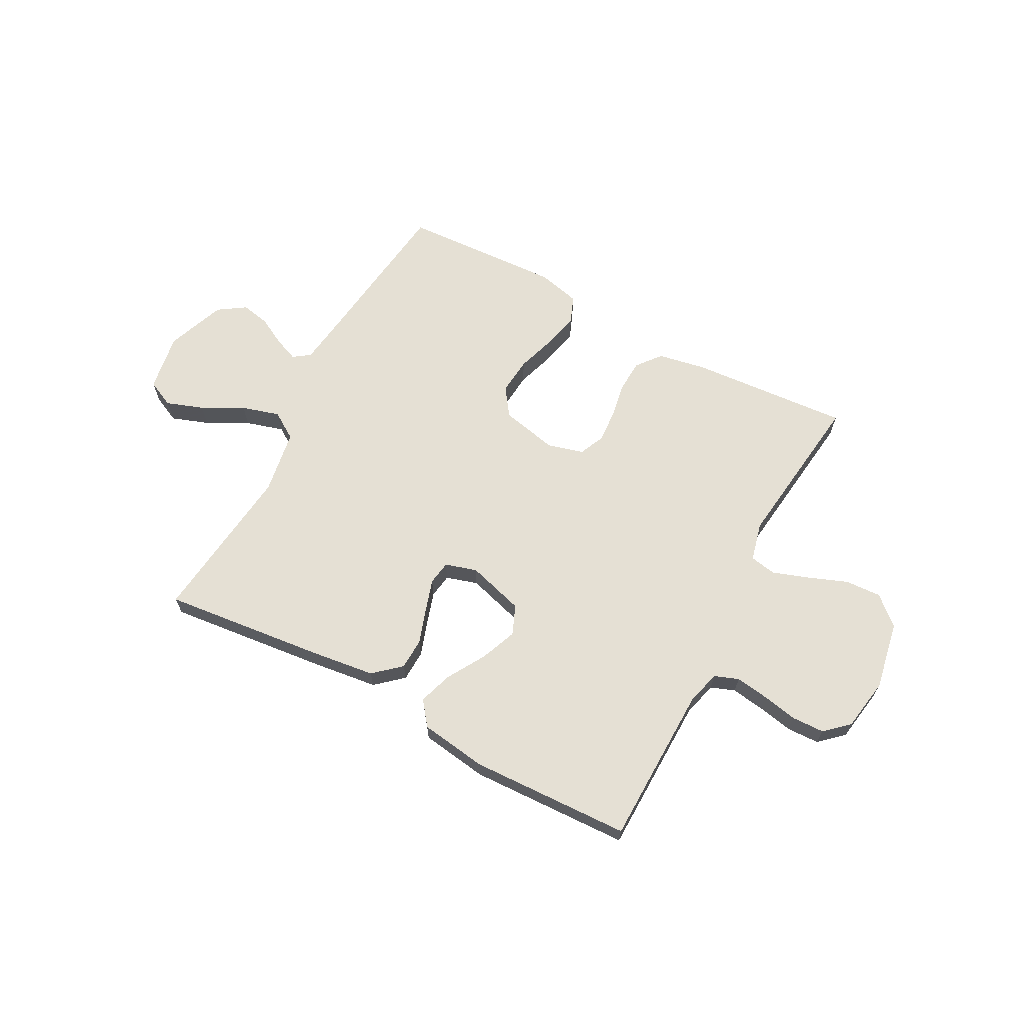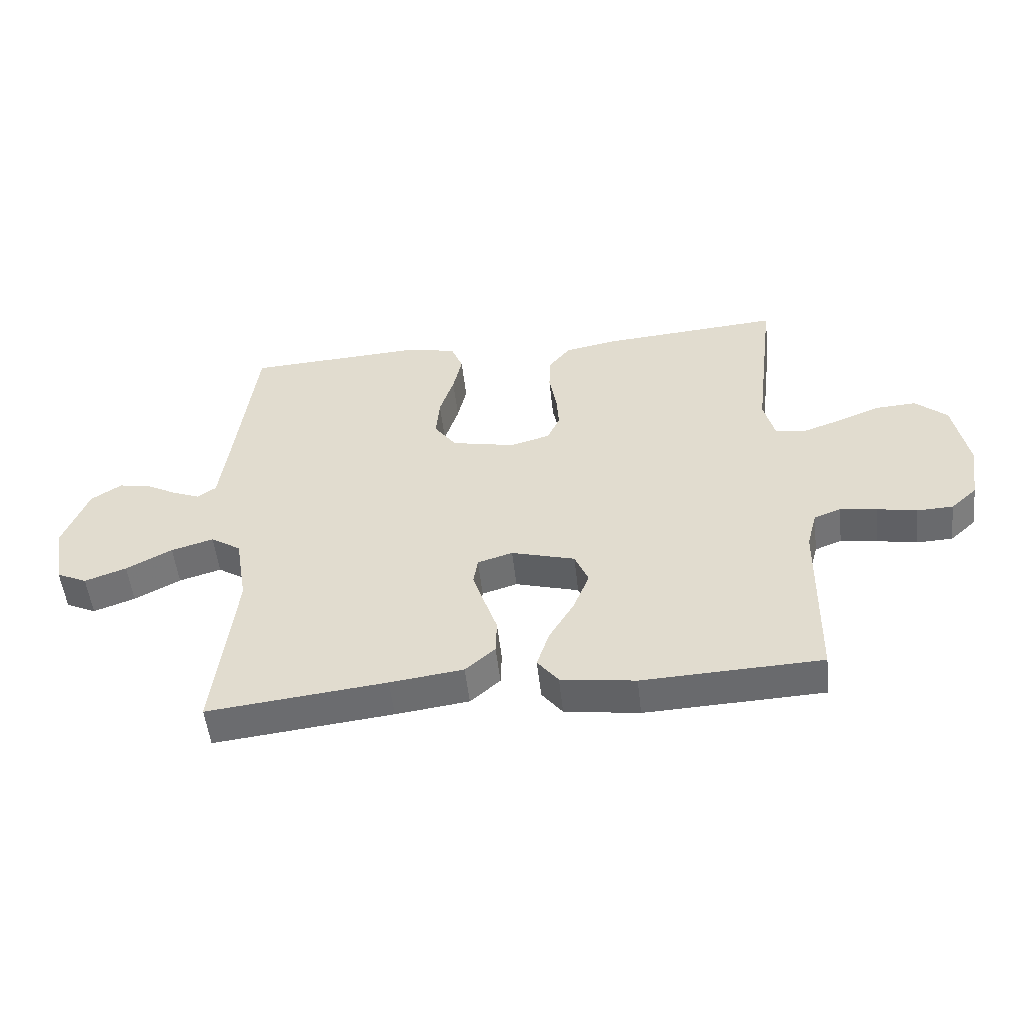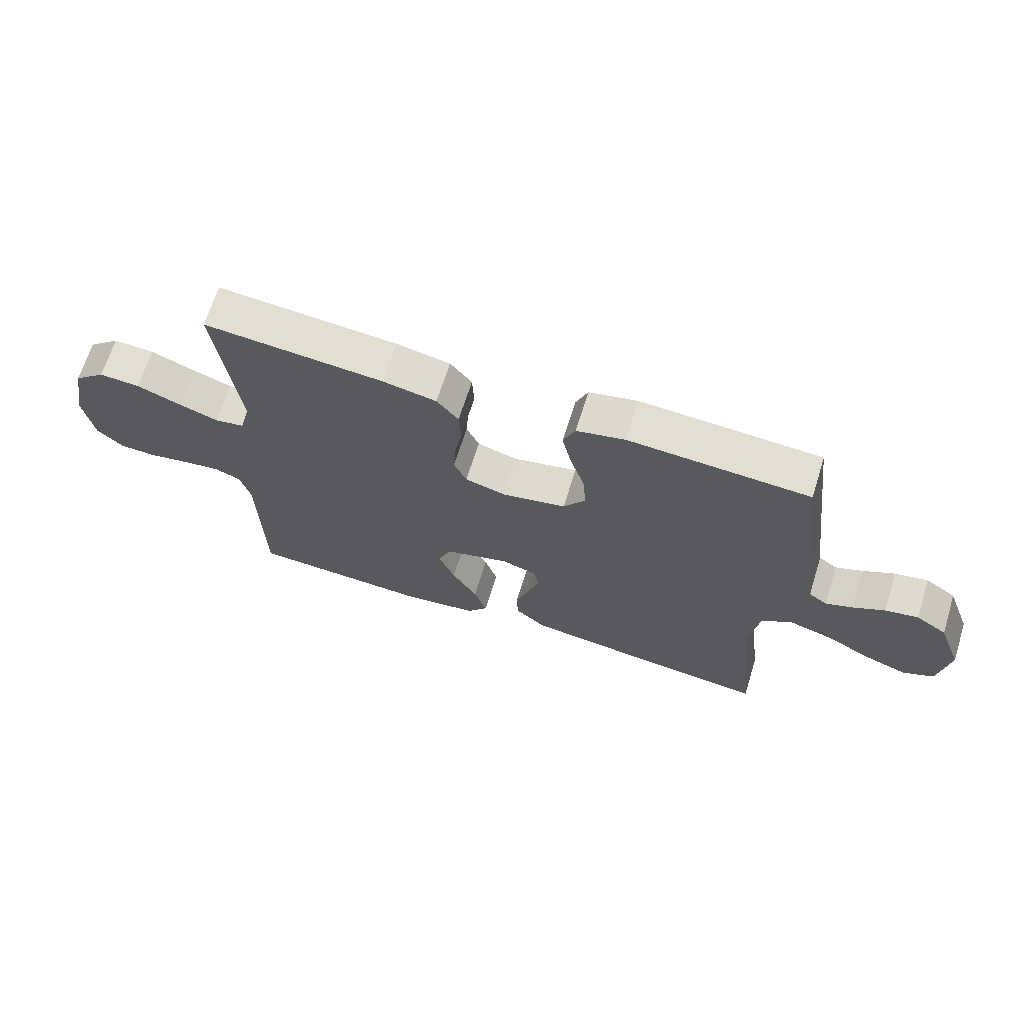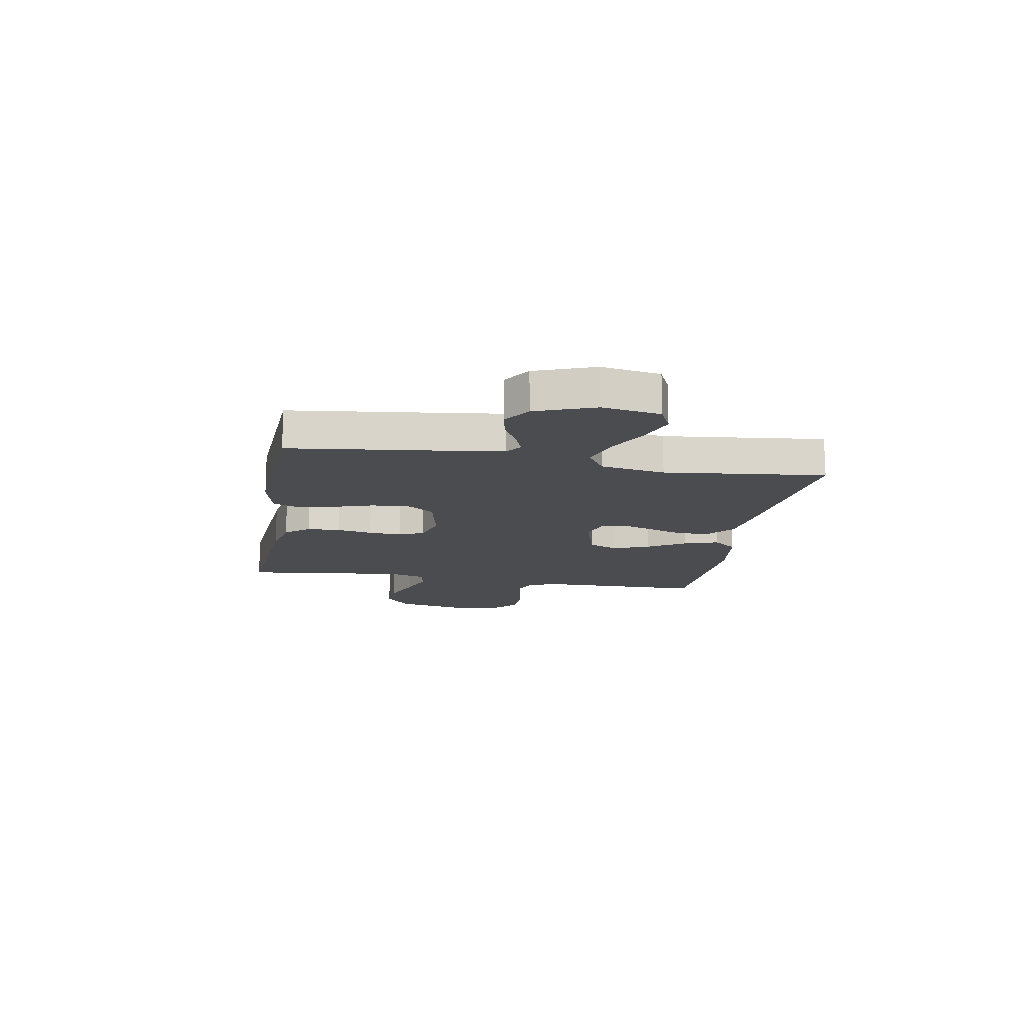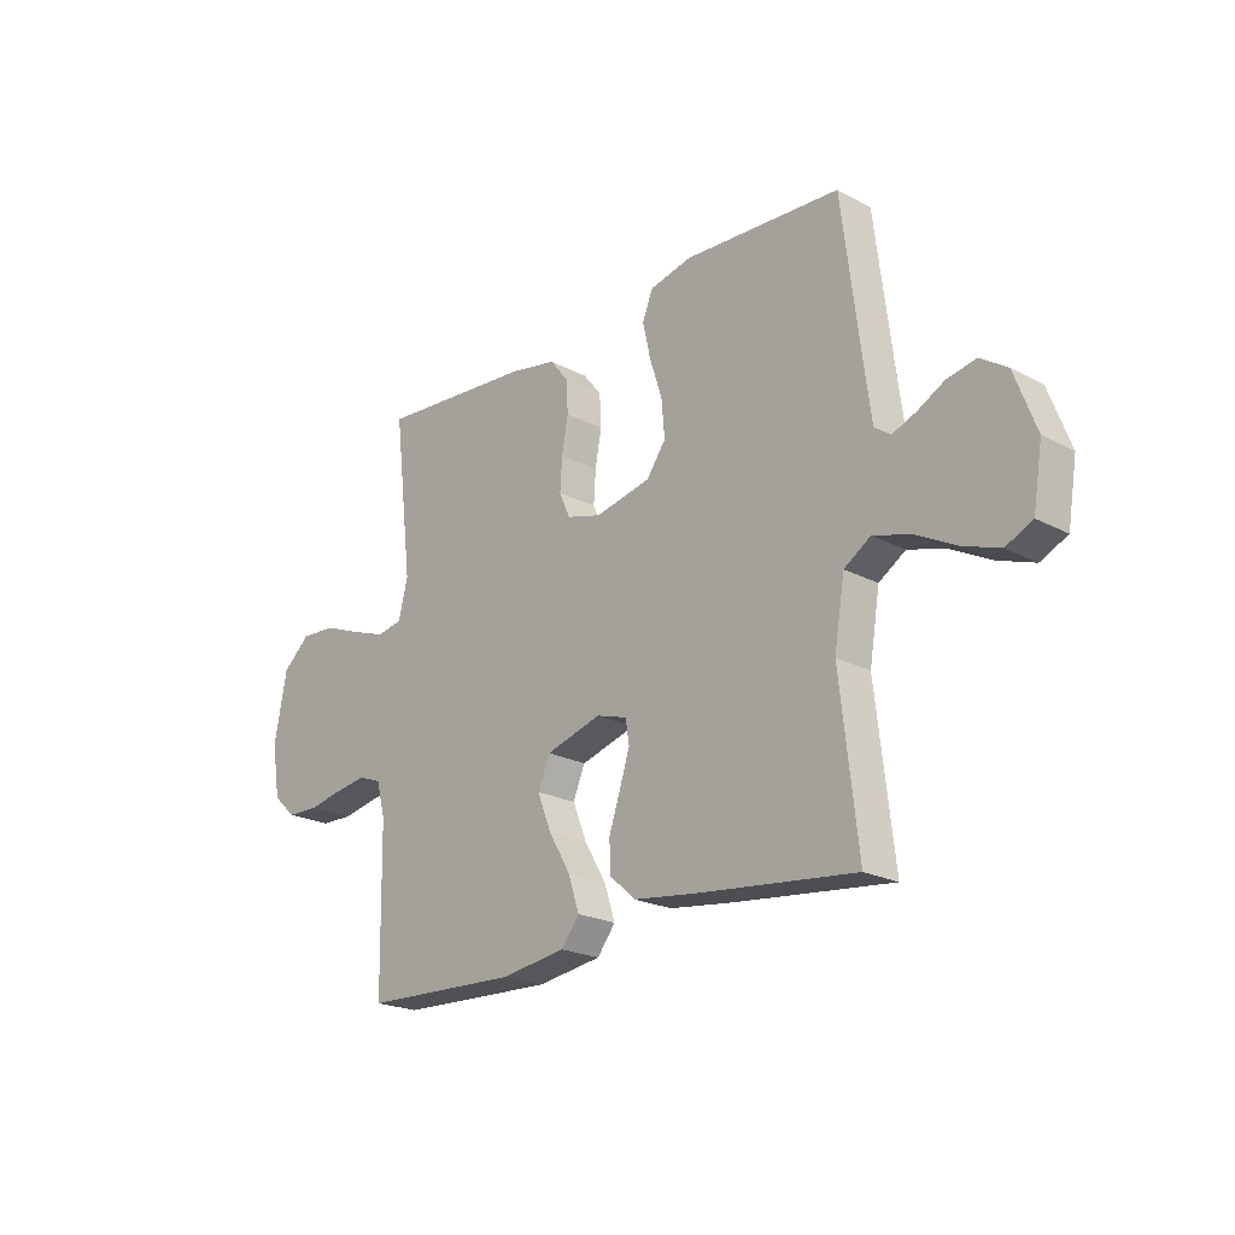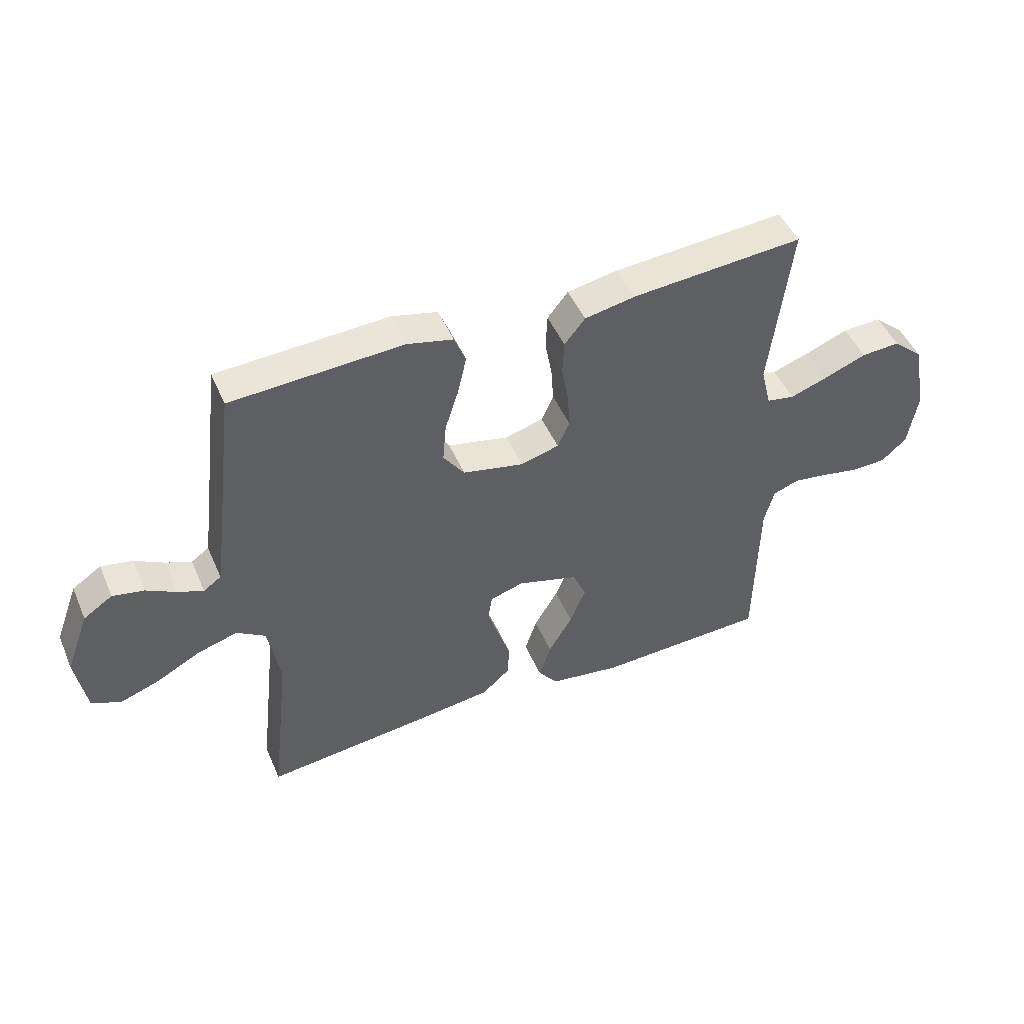
<metadata>
{"format":"obj","ext":"obj","renderer":"f3d","projection":"perspective","resolution":1024,"background":"white","views":[{"elev":65.7,"azim":-151.8,"up":"+Y"},{"elev":-52.6,"azim":-173.6,"up":"+Z"},{"elev":67.5,"azim":17.4,"up":"+Z"},{"elev":-14.7,"azim":80.0,"up":"+Y"},{"elev":-21.7,"azim":47.2,"up":"+Z"},{"elev":47.9,"azim":157.2,"up":"+Z"}]}
</metadata>
<code>
v -0.5 0.07 0.5
v -0.2 0.07 0.477
v -0.111 0.07 0.46
v -0.075 0.07 0.415
v -0.072 0.07 0.354
v -0.084 0.07 0.287
v -0.088 0.07 0.225
v -0.067 0.07 0.178
v 0 0.07 0.159
v 0.107 0.07 0.182
v 0.144 0.07 0.234
v 0.138 0.07 0.304
v 0.114 0.07 0.379
v 0.099 0.07 0.447
v 0.119 0.07 0.497
v 0.2 0.07 0.516
v 0.5 0.07 0.5
v 0.537 0.07 0.2
v 0.549 0.07 0.109
v 0.58 0.07 0.087
v 0.625 0.07 0.105
v 0.677 0.07 0.133
v 0.732 0.07 0.144
v 0.783 0.07 0.11
v 0.824 0.07 0
v 0.806 0.07 -0.109
v 0.755 0.07 -0.133
v 0.685 0.07 -0.108
v 0.608 0.07 -0.067
v 0.537 0.07 -0.046
v 0.486 0.07 -0.079
v 0.466 0.07 -0.2
v 0.5 0.07 -0.5
v 0.2 0.07 -0.467
v 0.077 0.07 -0.451
v 0.027 0.07 -0.407
v 0.025 0.07 -0.348
v 0.047 0.07 -0.283
v 0.066 0.07 -0.223
v 0.059 0.07 -0.178
v 0 0.07 -0.16
v -0.107 0.07 -0.191
v -0.13 0.07 -0.246
v -0.103 0.07 -0.314
v -0.061 0.07 -0.385
v -0.04 0.07 -0.449
v -0.075 0.07 -0.494
v -0.2 0.07 -0.512
v -0.5 0.07 -0.5
v -0.505 0.07 -0.2
v -0.522 0.07 -0.136
v -0.567 0.07 -0.119
v -0.629 0.07 -0.128
v -0.695 0.07 -0.141
v -0.756 0.07 -0.139
v -0.8 0.07 -0.099
v -0.816 0.07 0
v -0.792 0.07 0.128
v -0.739 0.07 0.175
v -0.671 0.07 0.171
v -0.597 0.07 0.142
v -0.531 0.07 0.119
v -0.482 0.07 0.128
v -0.464 0.07 0.2
v -0.5 0 0.5
v -0.2 0 0.477
v -0.111 0 0.46
v -0.075 0 0.415
v -0.072 0 0.354
v -0.084 0 0.287
v -0.088 0 0.225
v -0.067 0 0.178
v 0 0 0.159
v 0.107 0 0.182
v 0.144 0 0.234
v 0.138 0 0.304
v 0.114 0 0.379
v 0.099 0 0.447
v 0.119 0 0.497
v 0.2 0 0.516
v 0.5 0 0.5
v 0.537 0 0.2
v 0.549 0 0.109
v 0.58 0 0.087
v 0.625 0 0.105
v 0.677 0 0.133
v 0.732 0 0.144
v 0.783 0 0.11
v 0.824 0 0
v 0.806 0 -0.109
v 0.755 0 -0.133
v 0.685 0 -0.108
v 0.608 0 -0.067
v 0.537 0 -0.046
v 0.486 0 -0.079
v 0.466 0 -0.2
v 0.5 0 -0.5
v 0.2 0 -0.467
v 0.077 0 -0.451
v 0.027 0 -0.407
v 0.025 0 -0.348
v 0.047 0 -0.283
v 0.066 0 -0.223
v 0.059 0 -0.178
v 0 0 -0.16
v -0.107 0 -0.191
v -0.13 0 -0.246
v -0.103 0 -0.314
v -0.061 0 -0.385
v -0.04 0 -0.449
v -0.075 0 -0.494
v -0.2 0 -0.512
v -0.5 0 -0.5
v -0.505 0 -0.2
v -0.522 0 -0.136
v -0.567 0 -0.119
v -0.629 0 -0.128
v -0.695 0 -0.141
v -0.756 0 -0.139
v -0.8 0 -0.099
v -0.816 0 0
v -0.792 0 0.128
v -0.739 0 0.175
v -0.671 0 0.171
v -0.597 0 0.142
v -0.531 0 0.119
v -0.482 0 0.128
v -0.464 0 0.2
f 59 60 61
f 58 59 61
f 57 58 61
f 56 57 61
f 55 56 61
f 54 55 61
f 53 54 61
f 52 53 61 62
f 51 52 62 63
f 48 49 50
f 47 48 50
f 46 47 50
f 45 46 50
f 44 45 50
f 51 63 64
f 50 51 64
f 44 50 64
f 43 44 64
f 36 37 38
f 35 36 38
f 34 35 38
f 33 34 38
f 32 33 38
f 31 32 38 39
f 30 31 39 40
f 27 28 29
f 26 27 29
f 25 26 29
f 24 25 29
f 23 24 29
f 22 23 29
f 21 22 29
f 20 21 29 30
f 30 40 41
f 20 30 41
f 19 20 41
f 16 17 18
f 15 16 18
f 14 15 18
f 13 14 18
f 12 13 18
f 11 12 18 19
f 4 5 6
f 3 4 6
f 2 3 6
f 1 2 6
f 64 1 6
f 64 6 7
f 64 7 8
f 43 64 8
f 42 43 8
f 19 41 42
f 11 19 42
f 10 11 42
f 9 10 42
f 8 9 42
f 125 124 123
f 125 123 122
f 125 122 121
f 125 121 120
f 125 120 119
f 125 119 118
f 125 118 117
f 126 125 117 116
f 127 126 116 115
f 114 113 112
f 114 112 111
f 114 111 110
f 114 110 109
f 114 109 108
f 128 127 115
f 128 115 114
f 128 114 108
f 128 108 107
f 102 101 100
f 102 100 99
f 102 99 98
f 102 98 97
f 102 97 96
f 103 102 96 95
f 104 103 95 94
f 93 92 91
f 93 91 90
f 93 90 89
f 93 89 88
f 93 88 87
f 93 87 86
f 93 86 85
f 94 93 85 84
f 105 104 94
f 105 94 84
f 105 84 83
f 82 81 80
f 82 80 79
f 82 79 78
f 82 78 77
f 82 77 76
f 83 82 76 75
f 70 69 68
f 70 68 67
f 70 67 66
f 70 66 65
f 70 65 128
f 71 70 128
f 72 71 128
f 72 128 107
f 72 107 106
f 106 105 83
f 106 83 75
f 106 75 74
f 106 74 73
f 106 73 72
f 1 65 66 2
f 2 66 67 3
f 3 67 68 4
f 4 68 69 5
f 5 69 70 6
f 6 70 71 7
f 7 71 72 8
f 8 72 73 9
f 9 73 74 10
f 10 74 75 11
f 11 75 76 12
f 12 76 77 13
f 13 77 78 14
f 14 78 79 15
f 15 79 80 16
f 16 80 81 17
f 17 81 82 18
f 18 82 83 19
f 19 83 84 20
f 20 84 85 21
f 21 85 86 22
f 22 86 87 23
f 23 87 88 24
f 24 88 89 25
f 25 89 90 26
f 26 90 91 27
f 27 91 92 28
f 28 92 93 29
f 29 93 94 30
f 30 94 95 31
f 31 95 96 32
f 32 96 97 33
f 33 97 98 34
f 34 98 99 35
f 35 99 100 36
f 36 100 101 37
f 37 101 102 38
f 38 102 103 39
f 39 103 104 40
f 40 104 105 41
f 41 105 106 42
f 42 106 107 43
f 43 107 108 44
f 44 108 109 45
f 45 109 110 46
f 46 110 111 47
f 47 111 112 48
f 48 112 113 49
f 49 113 114 50
f 50 114 115 51
f 51 115 116 52
f 52 116 117 53
f 53 117 118 54
f 54 118 119 55
f 55 119 120 56
f 56 120 121 57
f 57 121 122 58
f 58 122 123 59
f 59 123 124 60
f 60 124 125 61
f 61 125 126 62
f 62 126 127 63
f 63 127 128 64
f 64 128 65 1

</code>
